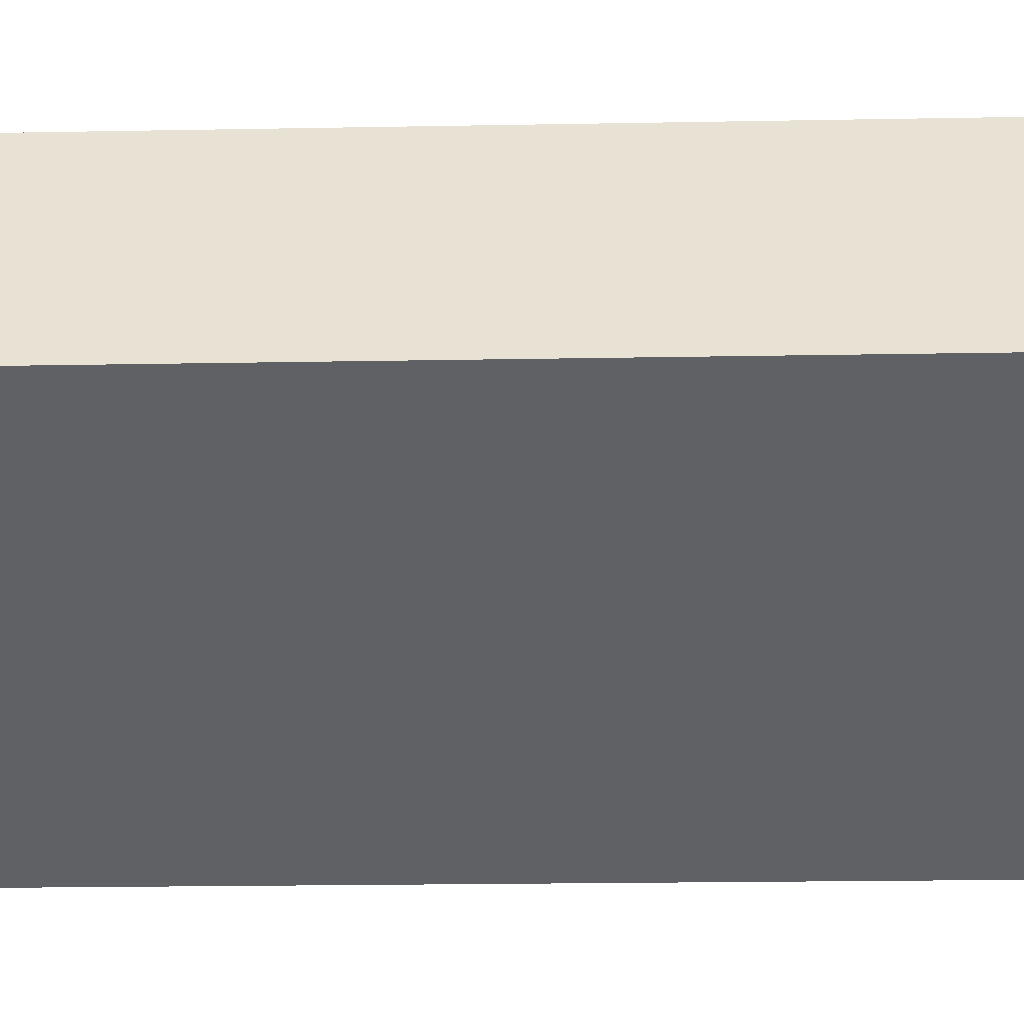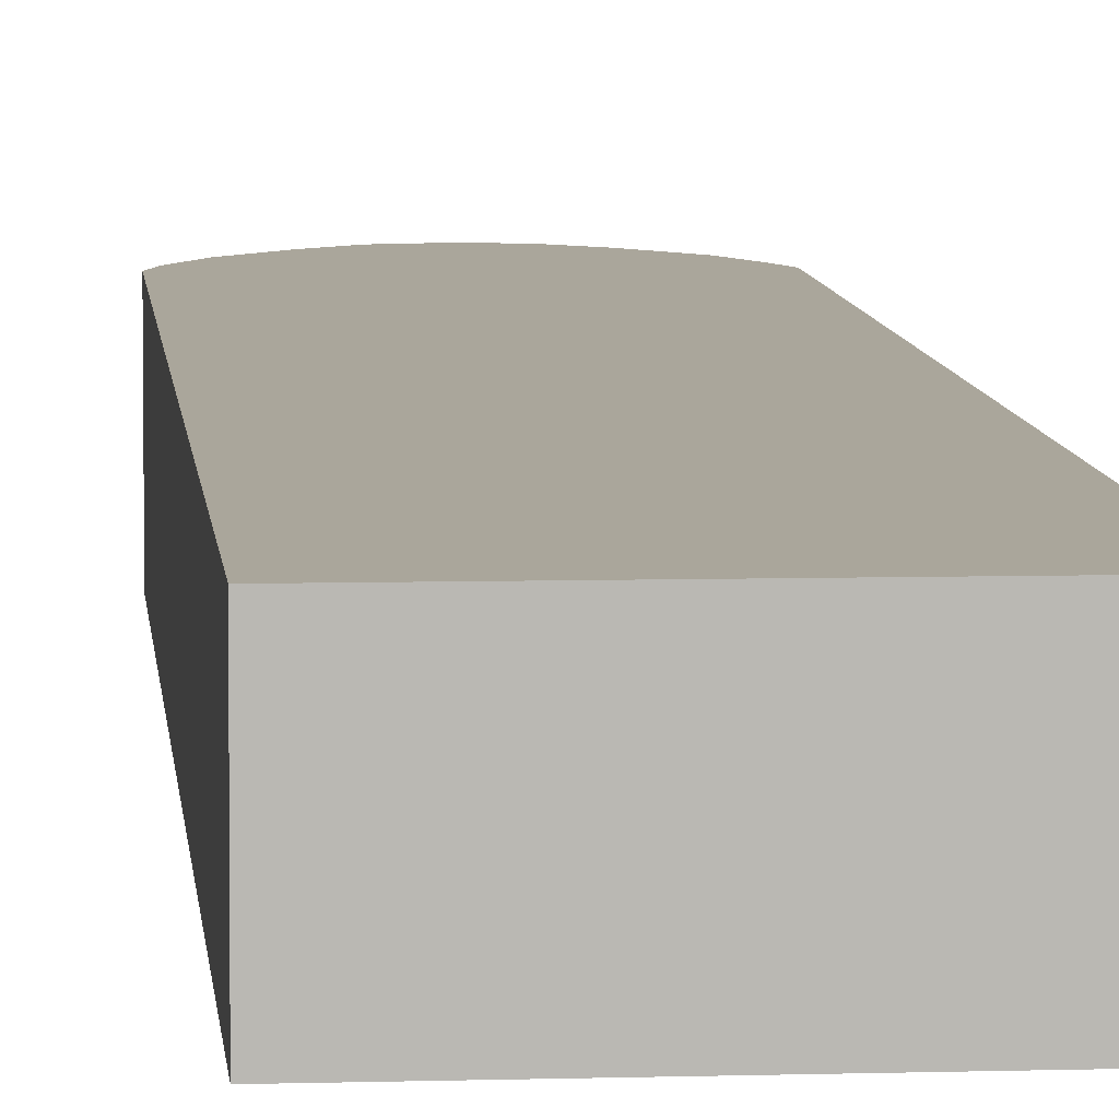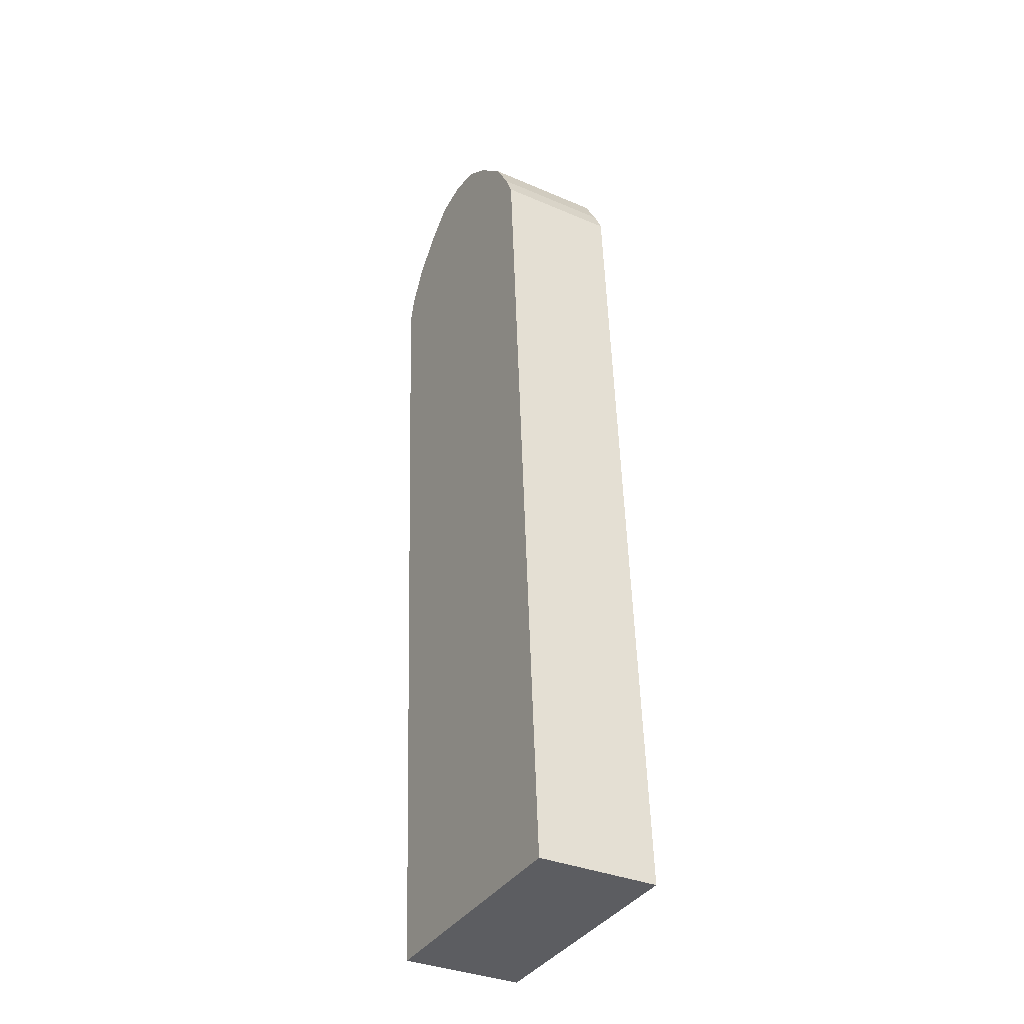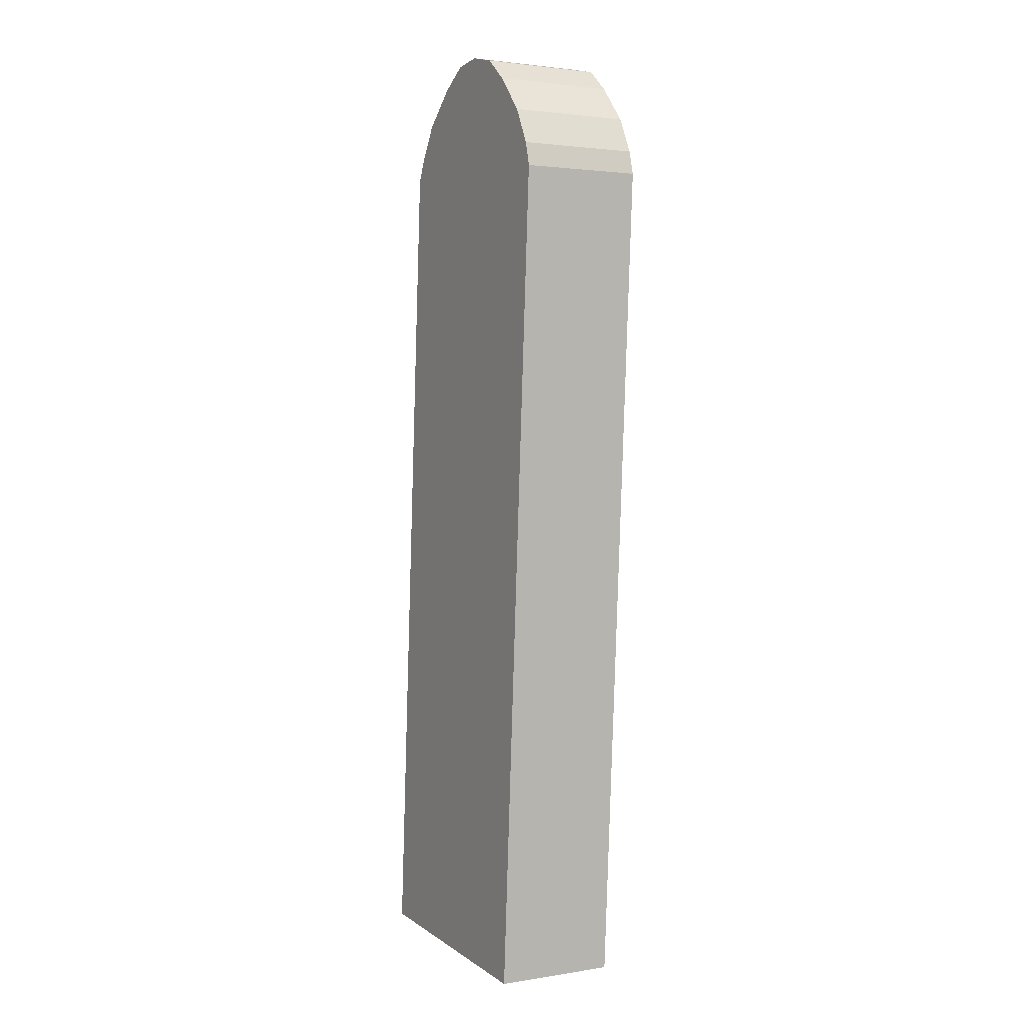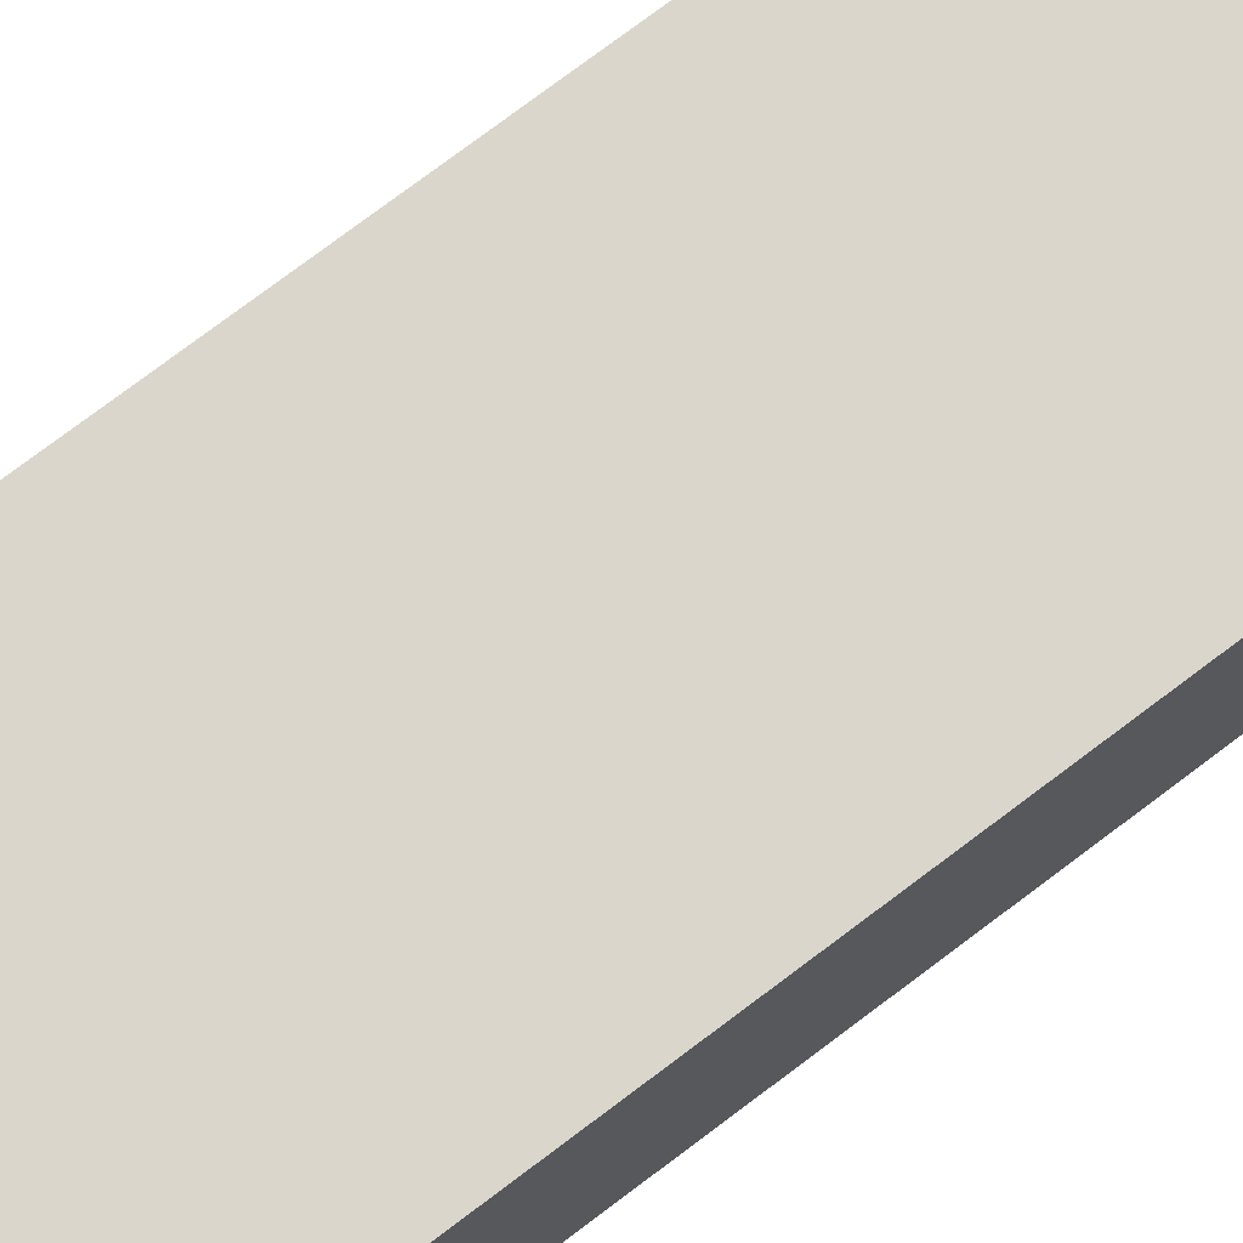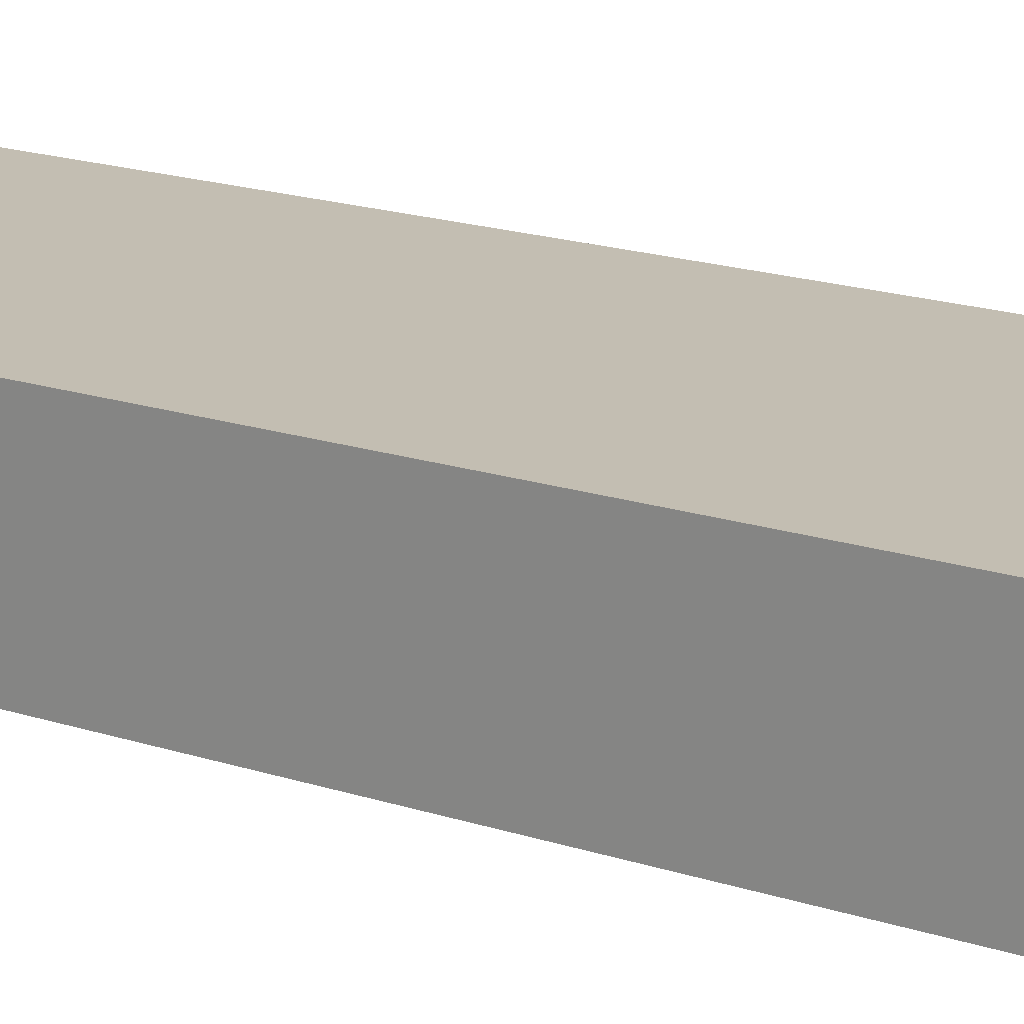
<metadata>
{"format":"obj","ext":"obj","renderer":"f3d","projection":"perspective","resolution":1024,"background":"white","views":[{"elev":-47.4,"azim":-87.3,"up":"+Z"},{"elev":5.9,"azim":-5.3,"up":"+Z"},{"elev":-37.9,"azim":59.9,"up":"+Y"},{"elev":6.4,"azim":-118.7,"up":"+Y"},{"elev":72.5,"azim":53.0,"up":"+Z"},{"elev":18.8,"azim":126.7,"up":"+Z"}]}
</metadata>
<code>
v 13 -0.8646 2.316
v 12.86 -0.8646 2.316
v 12.86 -0.6148 2.325
v 13 -0.6148 2.325
v 13.31 -0.8646 2.316
v 13.17 -0.8646 2.316
v 13.17 -0.6148 2.325
v 13.31 -0.6148 2.325
v 13.63 -0.8646 2.316
v 13.47 -0.8646 2.316
v 13.47 -0.6148 2.325
v 13.63 -0.6148 2.325
v 13.95 -0.8646 2.316
v 13.78 -0.8646 2.316
v 13.78 -0.6148 2.325
v 13.95 -0.6148 2.325
v 13 2.589 2.434
v 12.86 2.589 2.434
v 12.86 2.87 2.443
v 13 2.87 2.443
v 13.31 2.589 2.434
v 13.17 2.589 2.434
v 13.17 2.87 2.443
v 13.31 2.87 2.443
v 13.63 2.589 2.434
v 13.47 2.589 2.434
v 13.47 2.87 2.443
v 13.63 2.87 2.443
v 13.95 2.589 2.434
v 13.78 2.589 2.434
v 13.78 2.87 2.443
v 13.95 2.87 2.443
v 12.86 3.119 2.452
v 13 3.119 2.452
v 13.17 3.119 2.452
v 13.31 3.119 2.452
v 13.47 3.119 2.452
v 13.63 3.119 2.452
v 13.78 3.119 2.452
v 13.95 3.119 2.452
v 13 3.349 2.46
v 12.86 3.256 2.457
v 12.9 3.369 2.46
v 13 3.539 2.466
v 13.31 3.497 2.465
v 13.17 3.462 2.464
v 13.17 3.708 2.472
v 13.31 3.81 2.475
v 13.63 3.499 2.465
v 13.47 3.539 2.466
v 13.47 3.841 2.476
v 13.63 3.814 2.476
v 13.95 3.345 2.46
v 13.78 3.462 2.464
v 13.78 3.71 2.472
v 13.95 3.533 2.466
v 14.08 3.256 2.457
v 14.04 3.369 2.46
v 14.08 2.87 2.443
v 14.08 3.119 2.452
v 14.08 2.589 2.434
v 14.08 -0.8646 2.316
v 14.08 -0.6148 2.325
v 14.08 2.218 2.421
v 13.95 2.218 2.421
v 13.78 2.218 2.421
v 13.63 2.218 2.421
v 13.47 2.218 2.421
v 13.31 2.218 2.421
v 13.17 2.218 2.421
v 13 2.218 2.421
v 12.86 2.218 2.421
v 14.08 1.732 2.405
v 13.95 1.732 2.405
v 13.78 1.732 2.405
v 13.63 1.732 2.405
v 13.47 1.732 2.405
v 13.31 1.732 2.405
v 13.17 1.732 2.405
v 13 1.732 2.405
v 12.86 1.732 2.405
v 14.08 1.169 2.386
v 13.95 1.169 2.386
v 13.78 1.169 2.386
v 13.63 1.169 2.386
v 13.47 1.169 2.386
v 13.31 1.169 2.386
v 13.17 1.169 2.386
v 13 1.169 2.386
v 12.86 1.169 2.386
v 14.08 0.6496 2.368
v 13.95 0.6496 2.368
v 13.78 0.6496 2.368
v 13.63 0.6496 2.368
v 13.47 0.6496 2.368
v 13.31 0.6496 2.368
v 13.17 0.6496 2.368
v 13 0.6496 2.368
v 12.86 0.6496 2.368
v 14.08 0.1059 2.349
v 13.95 0.1059 2.349
v 13.78 0.1059 2.349
v 13.63 0.1059 2.349
v 13.47 0.1059 2.349
v 13.31 0.1059 2.349
v 13.17 0.1059 2.349
v 13 0.1059 2.349
v 12.86 0.1059 2.349
v 12.86 -0.6352 2.926
v 12.86 -0.885 2.917
v 13 -0.885 2.917
v 13 -0.6352 2.926
v 13.17 -0.6352 2.926
v 13.17 -0.885 2.917
v 13.31 -0.885 2.917
v 13.31 -0.6352 2.926
v 13.47 -0.6352 2.926
v 13.47 -0.885 2.917
v 13.63 -0.885 2.917
v 13.63 -0.6352 2.926
v 13.78 -0.6352 2.926
v 13.78 -0.885 2.917
v 13.95 -0.885 2.917
v 13.95 -0.6352 2.926
v 12.86 2.849 3.044
v 12.86 2.569 3.035
v 13 2.569 3.035
v 13 2.849 3.044
v 13.17 2.849 3.044
v 13.17 2.569 3.035
v 13.31 2.569 3.035
v 13.31 2.849 3.044
v 13.47 2.849 3.044
v 13.47 2.569 3.035
v 13.63 2.569 3.035
v 13.63 2.849 3.044
v 13.78 2.849 3.044
v 13.78 2.569 3.035
v 13.95 2.569 3.035
v 13.95 2.849 3.044
v 12.86 3.099 3.053
v 13 3.099 3.053
v 13.17 3.099 3.053
v 13.31 3.099 3.053
v 13.47 3.099 3.053
v 13.63 3.099 3.053
v 13.78 3.099 3.053
v 13.95 3.099 3.053
v 12.9 3.349 3.061
v 12.86 3.236 3.057
v 13 3.328 3.06
v 13 3.518 3.067
v 13.17 3.687 3.073
v 13.17 3.442 3.064
v 13.31 3.476 3.066
v 13.31 3.789 3.076
v 13.47 3.821 3.077
v 13.47 3.518 3.067
v 13.63 3.478 3.066
v 13.63 3.793 3.076
v 13.78 3.69 3.073
v 13.78 3.442 3.064
v 13.95 3.325 3.06
v 13.95 3.513 3.067
v 14.08 3.236 3.057
v 14.04 3.349 3.061
v 14.08 2.849 3.044
v 14.08 3.099 3.053
v 14.08 2.569 3.035
v 14.08 -0.885 2.917
v 14.08 -0.6352 2.926
v 13.95 2.197 3.022
v 14.08 2.197 3.022
v 13.78 2.197 3.022
v 13.63 2.197 3.022
v 13.47 2.197 3.022
v 13.31 2.197 3.022
v 13.17 2.197 3.022
v 13 2.197 3.022
v 12.86 2.197 3.022
v 13.95 1.712 3.006
v 14.08 1.712 3.006
v 13.78 1.712 3.006
v 13.63 1.712 3.006
v 13.47 1.712 3.006
v 13.31 1.712 3.006
v 13.17 1.712 3.006
v 13 1.712 3.006
v 12.86 1.712 3.006
v 13.95 1.149 2.986
v 14.08 1.149 2.986
v 13.78 1.149 2.986
v 13.63 1.149 2.986
v 13.47 1.149 2.986
v 13.31 1.149 2.986
v 13.17 1.149 2.986
v 13 1.149 2.986
v 12.86 1.149 2.986
v 13.95 0.6291 2.969
v 14.08 0.6291 2.969
v 13.78 0.6291 2.969
v 13.63 0.6291 2.969
v 13.47 0.6291 2.969
v 13.31 0.6291 2.969
v 13.17 0.6291 2.969
v 13 0.6291 2.969
v 12.86 0.6291 2.969
v 13.95 0.08551 2.95
v 14.08 0.08551 2.95
v 13.78 0.08551 2.95
v 13.63 0.08551 2.95
v 13.47 0.08551 2.95
v 13.31 0.08551 2.95
v 13.17 0.08551 2.95
v 13 0.08551 2.95
v 12.86 0.08551 2.95
g pCube33_pCube33
f 1 2 3
f 3 4 1
f 5 6 7
f 7 8 5
f 9 10 11
f 11 12 9
f 13 14 15
f 15 16 13
f 17 18 19
f 19 20 17
f 21 22 23
f 23 24 21
f 25 26 27
f 27 28 25
f 29 30 31
f 31 32 29
f 20 19 33
f 33 34 20
f 24 23 35
f 35 36 24
f 28 27 37
f 37 38 28
f 32 31 39
f 39 40 32
f 41 42 43
f 43 44 41
f 45 46 47
f 47 48 45
f 49 50 51
f 51 52 49
f 53 54 55
f 55 56 53
f 57 53 56
f 56 58 57
f 59 32 40
f 40 60 59
f 61 29 32
f 32 59 61
f 62 13 16
f 16 63 62
f 46 41 44
f 44 47 46
f 23 20 34
f 34 35 23
f 22 17 20
f 20 23 22
f 6 1 4
f 4 7 6
f 60 40 53
f 53 57 60
f 40 39 54
f 54 53 40
f 38 37 50
f 50 49 38
f 36 35 46
f 46 45 36
f 35 34 41
f 41 46 35
f 34 33 42
f 42 41 34
f 54 49 52
f 52 55 54
f 39 38 49
f 49 54 39
f 31 28 38
f 38 39 31
f 30 25 28
f 28 31 30
f 14 9 12
f 12 15 14
f 50 45 48
f 48 51 50
f 37 36 45
f 45 50 37
f 27 24 36
f 36 37 27
f 26 21 24
f 24 27 26
f 10 5 8
f 8 11 10
f 64 65 29
f 29 61 64
f 65 66 30
f 30 29 65
f 66 67 25
f 25 30 66
f 67 68 26
f 26 25 67
f 68 69 21
f 21 26 68
f 69 70 22
f 22 21 69
f 70 71 17
f 17 22 70
f 71 72 18
f 18 17 71
f 73 74 65
f 65 64 73
f 74 75 66
f 66 65 74
f 75 76 67
f 67 66 75
f 76 77 68
f 68 67 76
f 77 78 69
f 69 68 77
f 78 79 70
f 70 69 78
f 79 80 71
f 71 70 79
f 80 81 72
f 72 71 80
f 82 83 74
f 74 73 82
f 83 84 75
f 75 74 83
f 84 85 76
f 76 75 84
f 85 86 77
f 77 76 85
f 86 87 78
f 78 77 86
f 87 88 79
f 79 78 87
f 88 89 80
f 80 79 88
f 89 90 81
f 81 80 89
f 91 92 83
f 83 82 91
f 92 93 84
f 84 83 92
f 93 94 85
f 85 84 93
f 94 95 86
f 86 85 94
f 95 96 87
f 87 86 95
f 96 97 88
f 88 87 96
f 97 98 89
f 89 88 97
f 98 99 90
f 90 89 98
f 100 101 92
f 92 91 100
f 101 102 93
f 93 92 101
f 102 103 94
f 94 93 102
f 103 104 95
f 95 94 103
f 104 105 96
f 96 95 104
f 105 106 97
f 97 96 105
f 106 107 98
f 98 97 106
f 107 108 99
f 99 98 107
f 63 16 101
f 101 100 63
f 16 15 102
f 102 101 16
f 15 12 103
f 103 102 15
f 12 11 104
f 104 103 12
f 11 8 105
f 105 104 11
f 8 7 106
f 106 105 8
f 7 4 107
f 107 106 7
f 4 3 108
f 108 107 4
f 109 110 111
f 111 112 109
f 113 114 115
f 115 116 113
f 117 118 119
f 119 120 117
f 121 122 123
f 123 124 121
f 125 126 127
f 127 128 125
f 129 130 131
f 131 132 129
f 133 134 135
f 135 136 133
f 137 138 139
f 139 140 137
f 141 125 128
f 128 142 141
f 143 129 132
f 132 144 143
f 145 133 136
f 136 146 145
f 147 137 140
f 140 148 147
f 149 150 151
f 151 152 149
f 153 154 155
f 155 156 153
f 157 158 159
f 159 160 157
f 161 162 163
f 163 164 161
f 164 163 165
f 165 166 164
f 148 140 167
f 167 168 148
f 140 139 169
f 169 167 140
f 124 123 170
f 170 171 124
f 152 151 154
f 154 153 152
f 142 128 129
f 129 143 142
f 128 127 130
f 130 129 128
f 112 111 114
f 114 113 112
f 163 148 168
f 168 165 163
f 162 147 148
f 148 163 162
f 158 145 146
f 146 159 158
f 154 143 144
f 144 155 154
f 151 142 143
f 143 154 151
f 150 141 142
f 142 151 150
f 160 159 162
f 162 161 160
f 159 146 147
f 147 162 159
f 146 136 137
f 137 147 146
f 136 135 138
f 138 137 136
f 120 119 122
f 122 121 120
f 156 155 158
f 158 157 156
f 155 144 145
f 145 158 155
f 144 132 133
f 133 145 144
f 132 131 134
f 134 133 132
f 116 115 118
f 118 117 116
f 139 172 173
f 173 169 139
f 138 174 172
f 172 139 138
f 135 175 174
f 174 138 135
f 134 176 175
f 175 135 134
f 131 177 176
f 176 134 131
f 130 178 177
f 177 131 130
f 127 179 178
f 178 130 127
f 126 180 179
f 179 127 126
f 172 181 182
f 182 173 172
f 174 183 181
f 181 172 174
f 175 184 183
f 183 174 175
f 176 185 184
f 184 175 176
f 177 186 185
f 185 176 177
f 178 187 186
f 186 177 178
f 179 188 187
f 187 178 179
f 180 189 188
f 188 179 180
f 181 190 191
f 191 182 181
f 183 192 190
f 190 181 183
f 184 193 192
f 192 183 184
f 185 194 193
f 193 184 185
f 186 195 194
f 194 185 186
f 187 196 195
f 195 186 187
f 188 197 196
f 196 187 188
f 189 198 197
f 197 188 189
f 190 199 200
f 200 191 190
f 192 201 199
f 199 190 192
f 193 202 201
f 201 192 193
f 194 203 202
f 202 193 194
f 195 204 203
f 203 194 195
f 196 205 204
f 204 195 196
f 197 206 205
f 205 196 197
f 198 207 206
f 206 197 198
f 199 208 209
f 209 200 199
f 201 210 208
f 208 199 201
f 202 211 210
f 210 201 202
f 203 212 211
f 211 202 203
f 204 213 212
f 212 203 204
f 205 214 213
f 213 204 205
f 206 215 214
f 214 205 206
f 207 216 215
f 215 206 207
f 208 124 171
f 171 209 208
f 210 121 124
f 124 208 210
f 211 120 121
f 121 210 211
f 212 117 120
f 120 211 212
f 213 116 117
f 117 212 213
f 214 113 116
f 116 213 214
f 215 112 113
f 113 214 215
f 216 109 112
f 112 215 216
f 2 110 109
f 109 3 2
f 1 111 110
f 110 2 1
f 5 115 114
f 114 6 5
f 9 119 118
f 118 10 9
f 13 123 122
f 122 14 13
f 18 126 125
f 125 19 18
f 19 125 141
f 141 33 19
f 42 150 149
f 149 43 42
f 43 149 152
f 152 44 43
f 47 153 156
f 156 48 47
f 51 157 160
f 160 52 51
f 55 161 164
f 164 56 55
f 56 164 166
f 166 58 56
f 58 166 165
f 165 57 58
f 60 168 167
f 167 59 60
f 59 167 169
f 169 61 59
f 63 171 170
f 170 62 63
f 62 170 123
f 123 13 62
f 44 152 153
f 153 47 44
f 6 114 111
f 111 1 6
f 57 165 168
f 168 60 57
f 33 141 150
f 150 42 33
f 52 160 161
f 161 55 52
f 14 122 119
f 119 9 14
f 48 156 157
f 157 51 48
f 10 118 115
f 115 5 10
f 61 169 173
f 173 64 61
f 72 180 126
f 126 18 72
f 64 173 182
f 182 73 64
f 81 189 180
f 180 72 81
f 73 182 191
f 191 82 73
f 90 198 189
f 189 81 90
f 82 191 200
f 200 91 82
f 99 207 198
f 198 90 99
f 91 200 209
f 209 100 91
f 108 216 207
f 207 99 108
f 100 209 171
f 171 63 100
f 3 109 216
f 216 108 3

</code>
